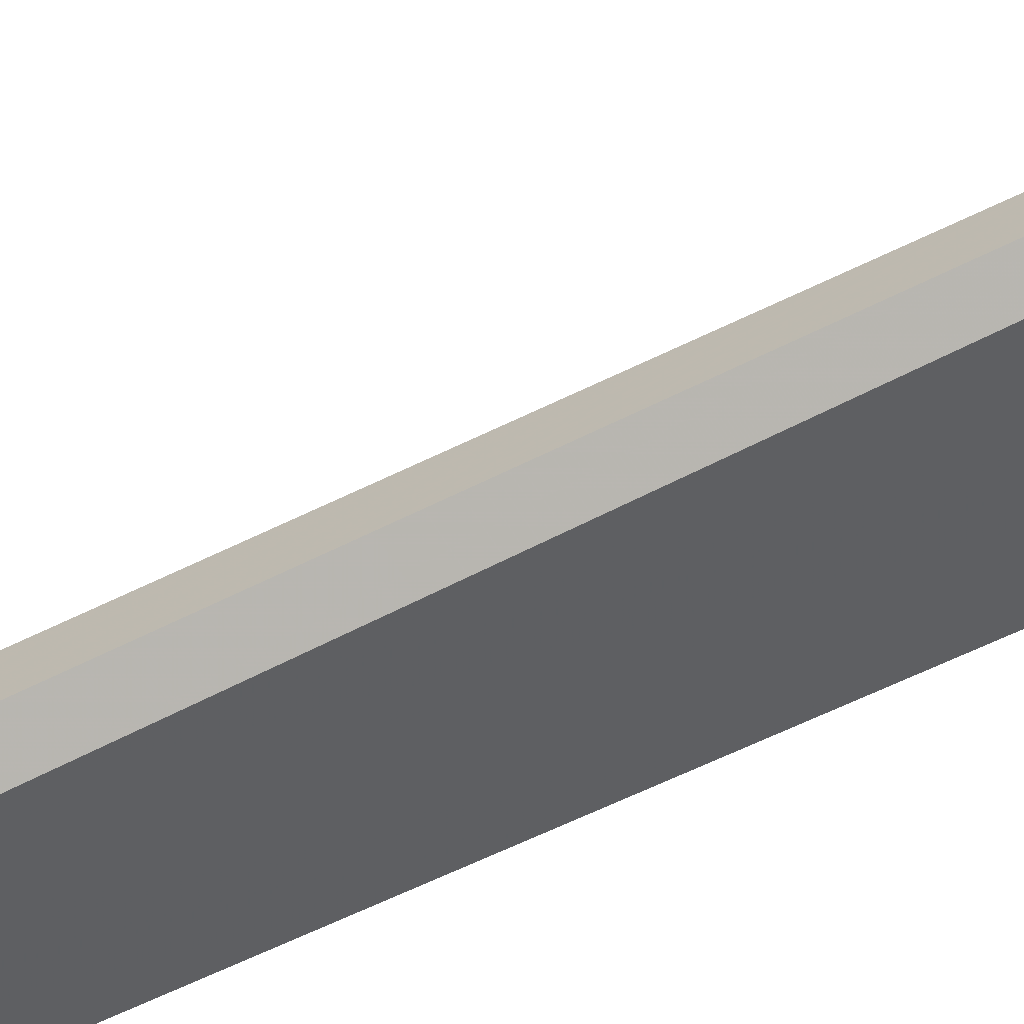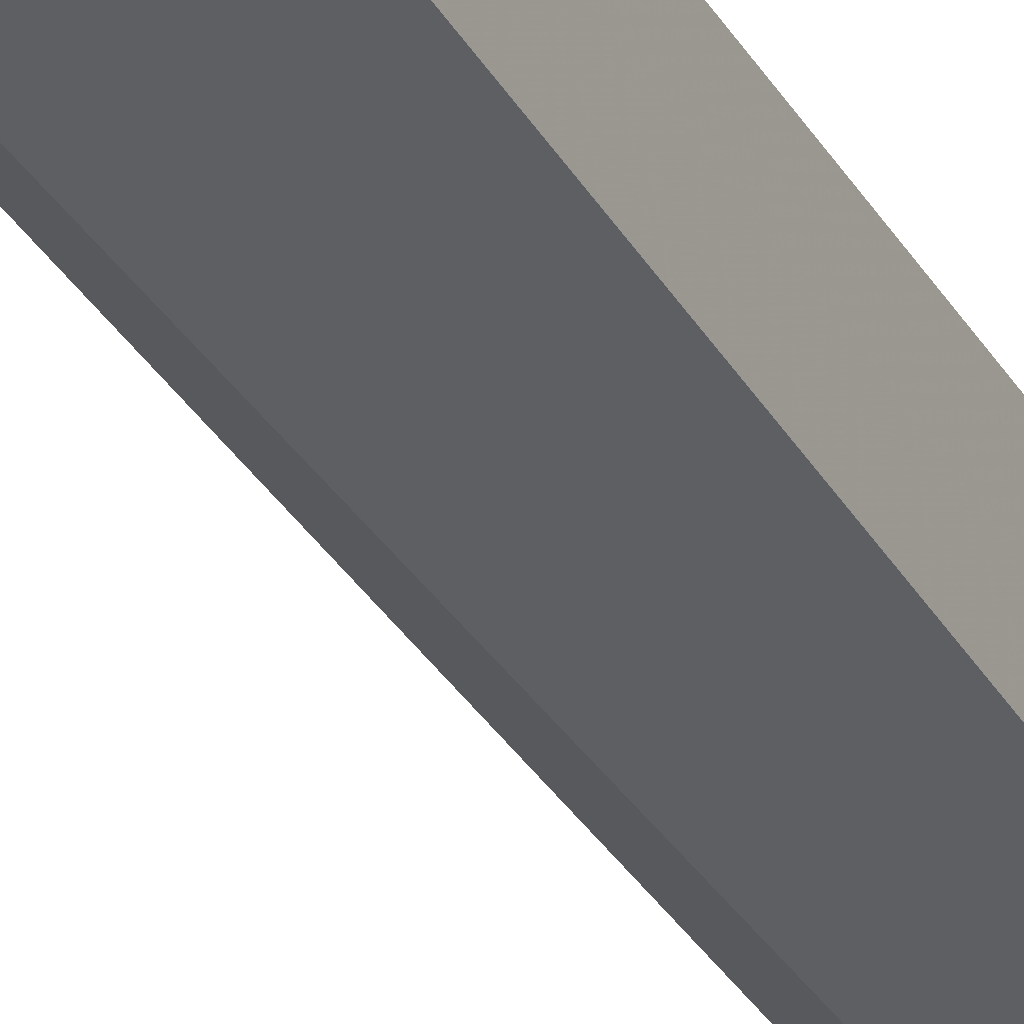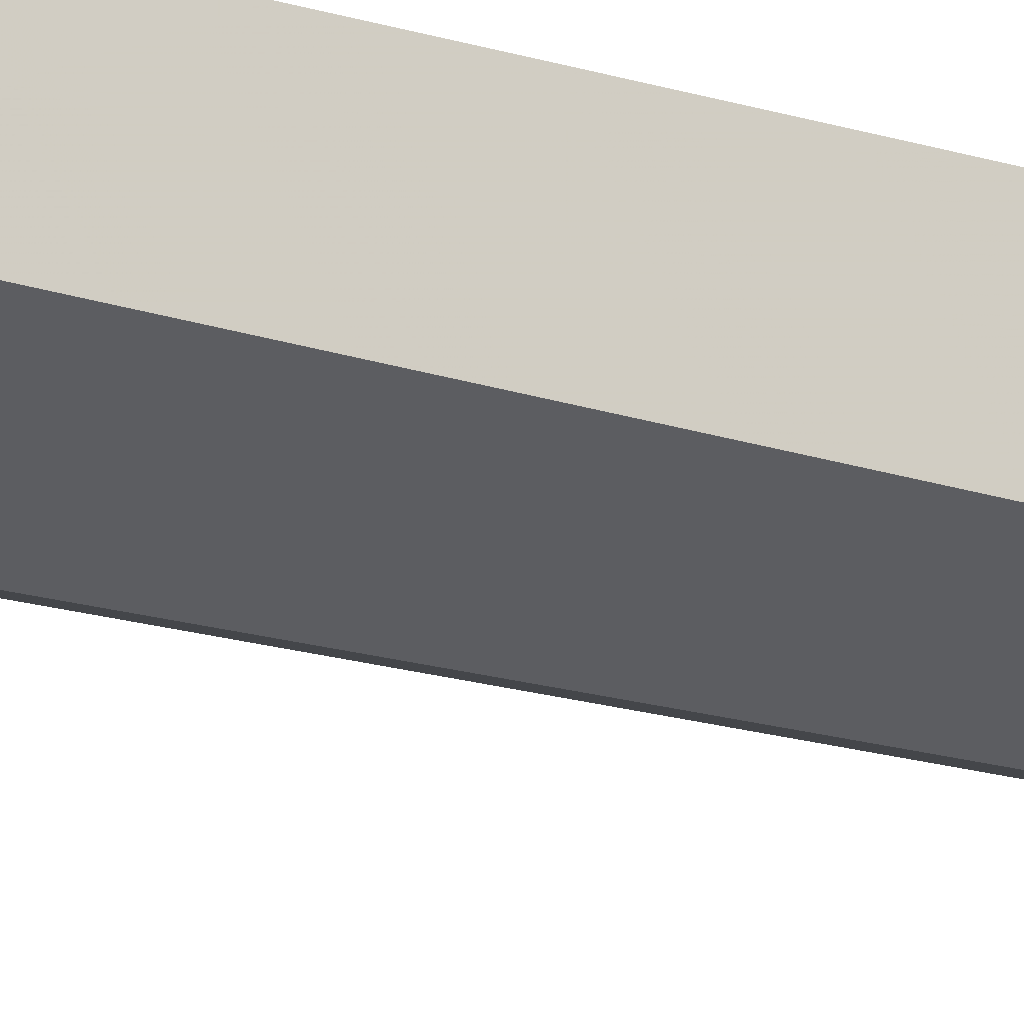
<metadata>
{"format":"obj","ext":"obj","renderer":"f3d","projection":"perspective","resolution":1024,"background":"white","views":[{"elev":-68.9,"azim":114.6,"up":"+Z"},{"elev":-33.4,"azim":-155.3,"up":"+Z"},{"elev":-21.9,"azim":-120.0,"up":"+Z"}]}
</metadata>
<code>
v -0.0208 -0.03113 0.01452
v -0.0208 -0.1184 0.01452
v -0.01808 -0.02657 0.01129
v -0.02178 -0.1184 0.01469
v -0.0216 -0.1184 0.01289
v -0.0208 -0.1184 0.01314
v -0.0216 -0.03113 0.01289
v -0.02178 -0.03113 0.01469
f 1 2 3
f 2 1 4
f 6 5 3
f 6 3 2
f 6 2 4
f 6 4 5
f 7 3 5
f 8 1 3
f 8 3 7
f 8 4 1
f 8 7 5
f 8 5 4

</code>
